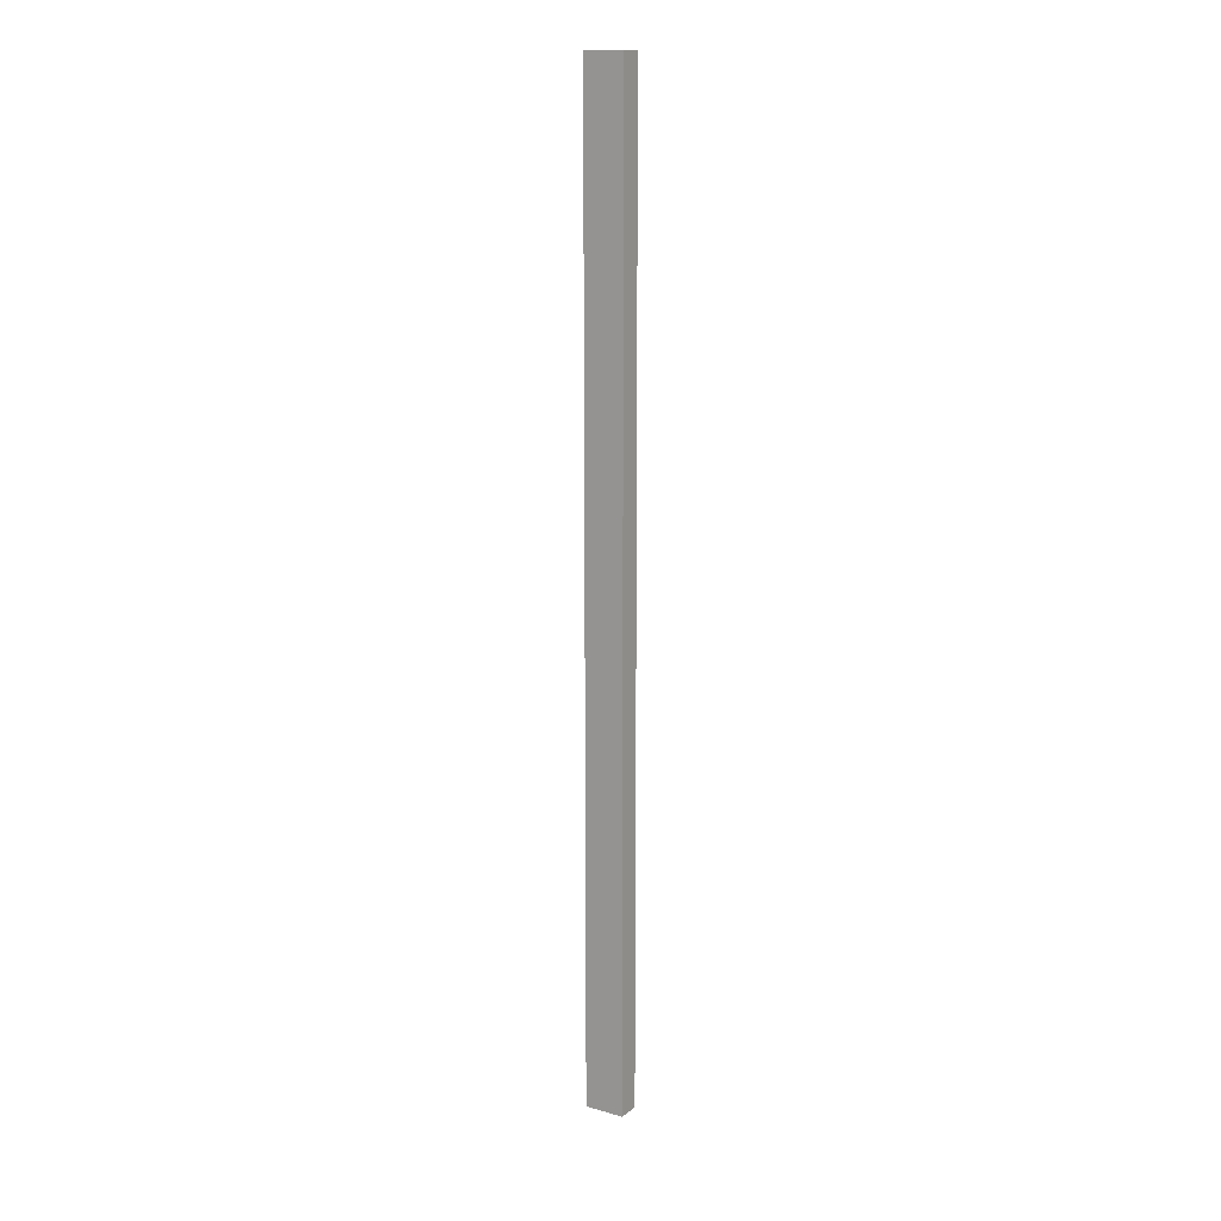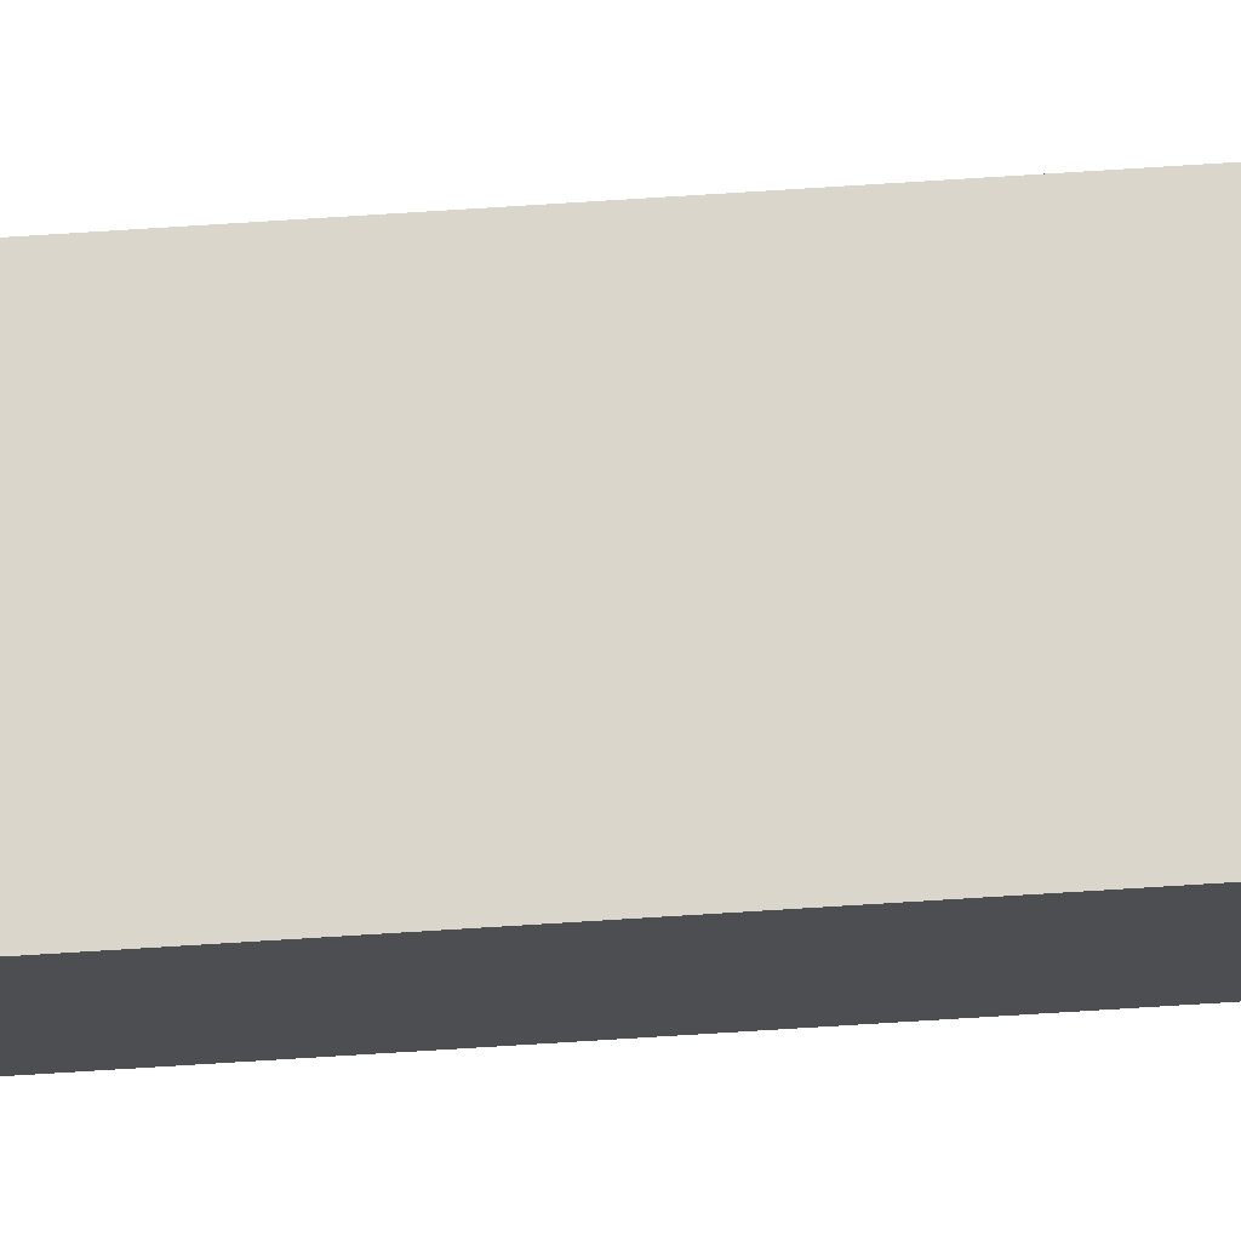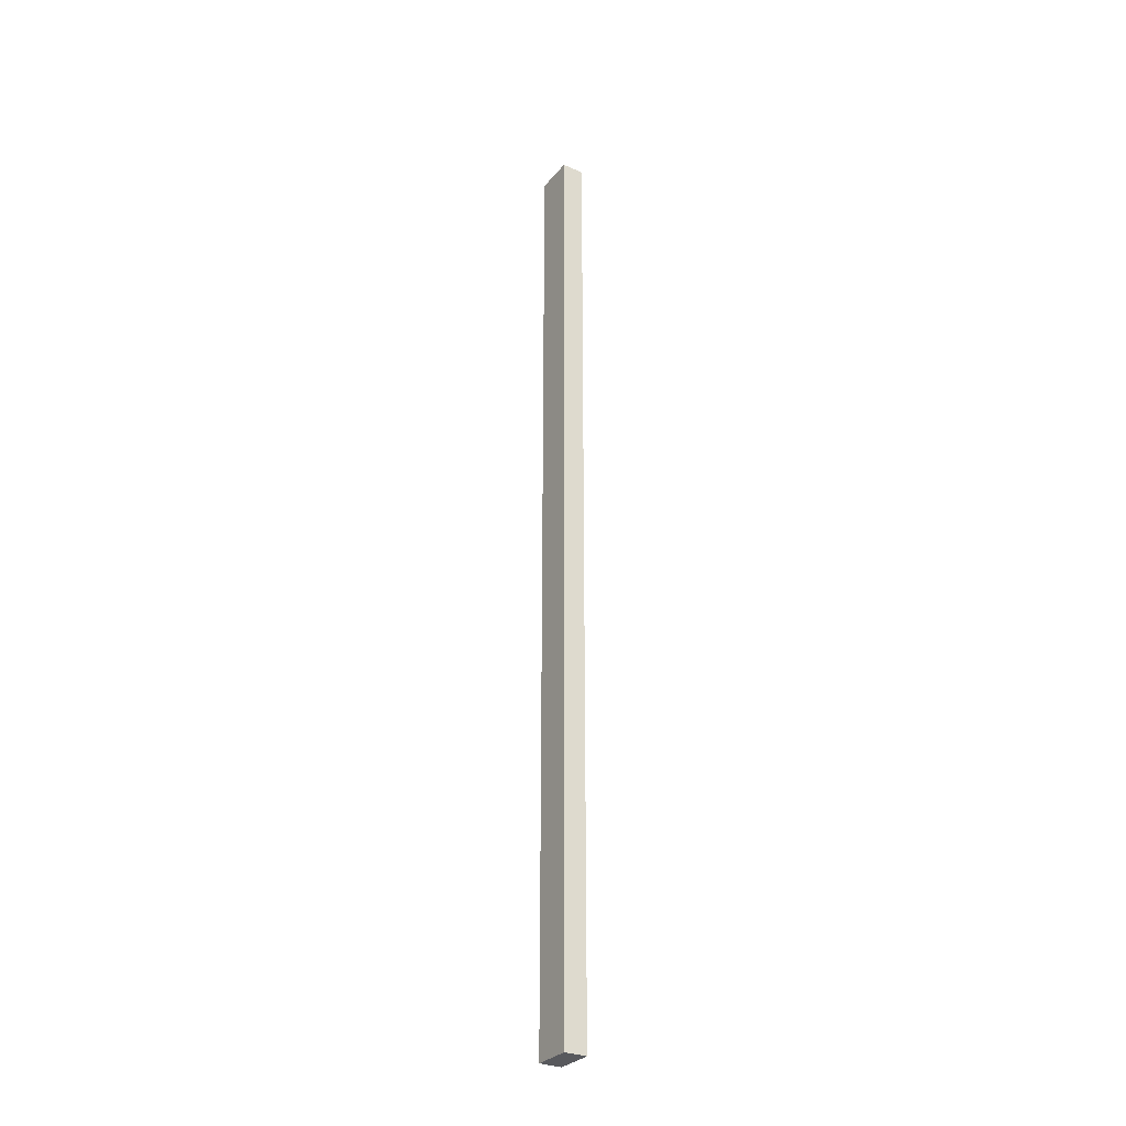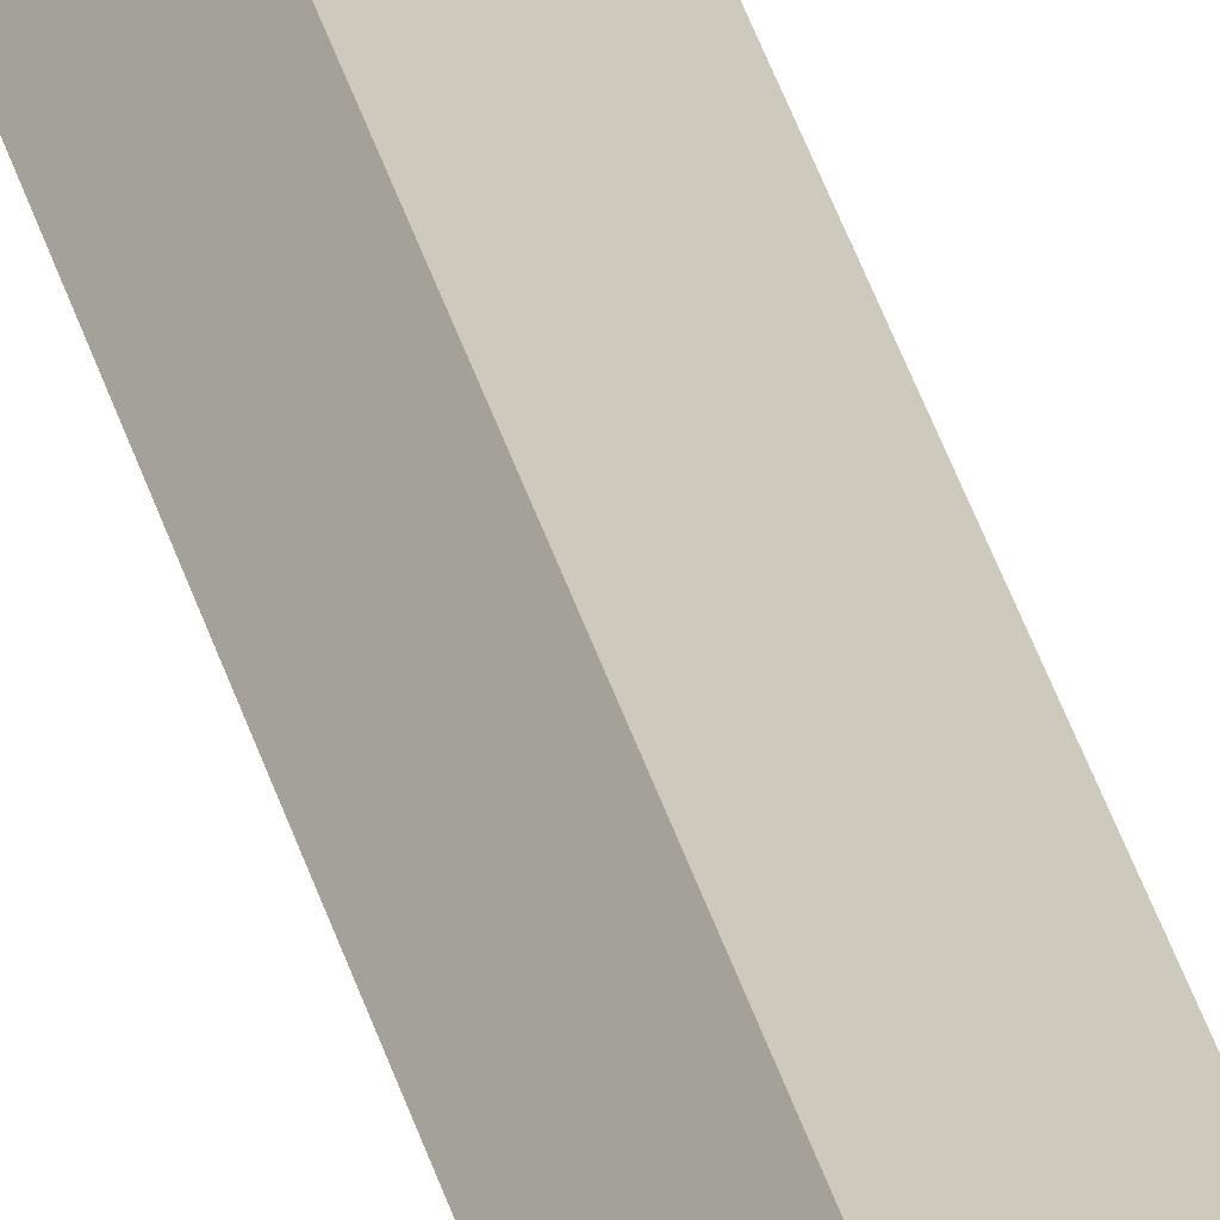
<metadata>
{"format":"obj","ext":"obj","renderer":"f3d","projection":"perspective","resolution":1024,"background":"white","views":[{"elev":13.5,"azim":69.6,"up":"+Y"},{"elev":-69.6,"azim":-86.3,"up":"+Z"},{"elev":-29.8,"azim":-84.8,"up":"+Y"},{"elev":33.6,"azim":-13.6,"up":"+Z"}]}
</metadata>
<code>
v  0.764 22.99 -0.578
v  0.328 22.99 0.429
v  1.092 22.99 -0.149
v  0 22.99 1.408e-15
v  1.092 9.124e-18 -0.149
v  0.764 3.539e-17 -0.578
v  0 0 0
v  0.328 -2.627e-17 0.429
g defaultobject
f 1 2 3
f 2 1 4
f 5 1 3
f 1 5 6
f 6 4 1
f 4 6 7
f 7 2 4
f 2 7 8
f 8 3 2
f 3 8 5
f 8 6 5
f 6 8 7

</code>
